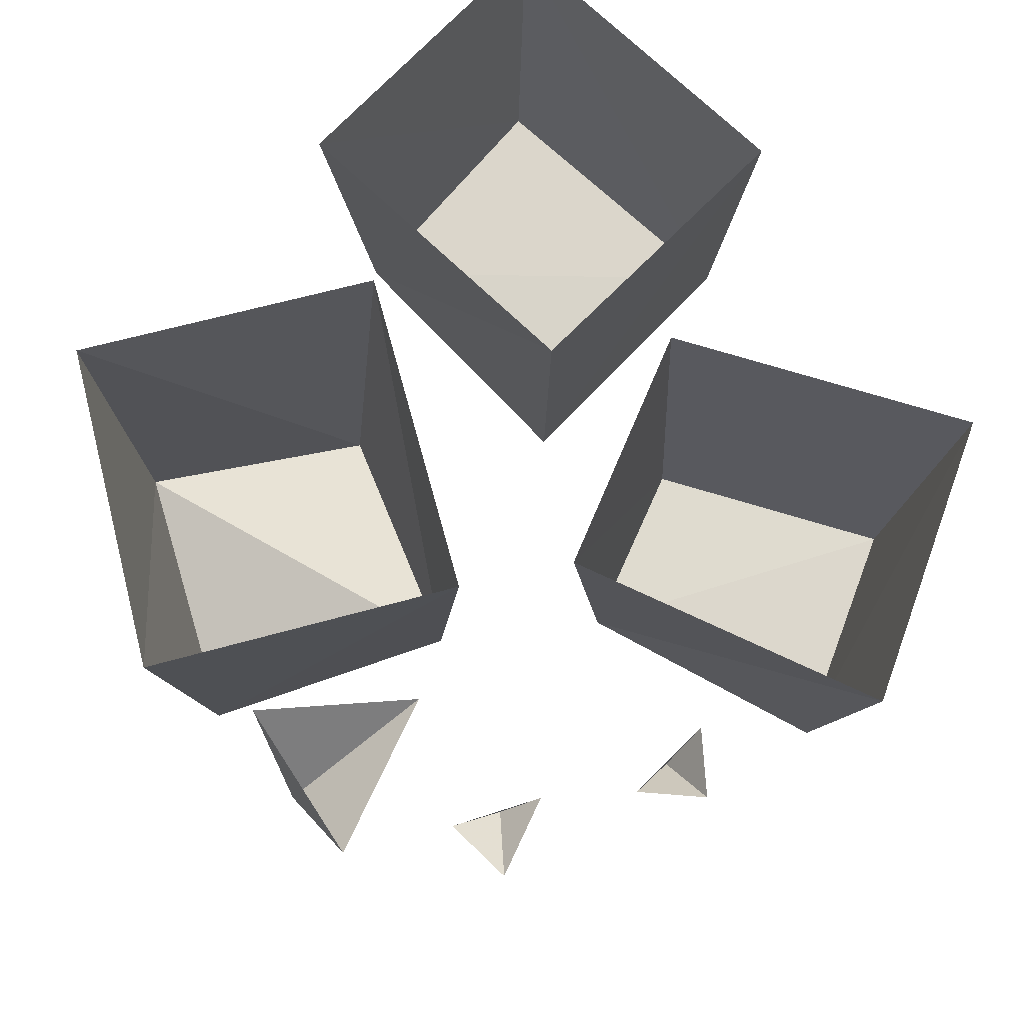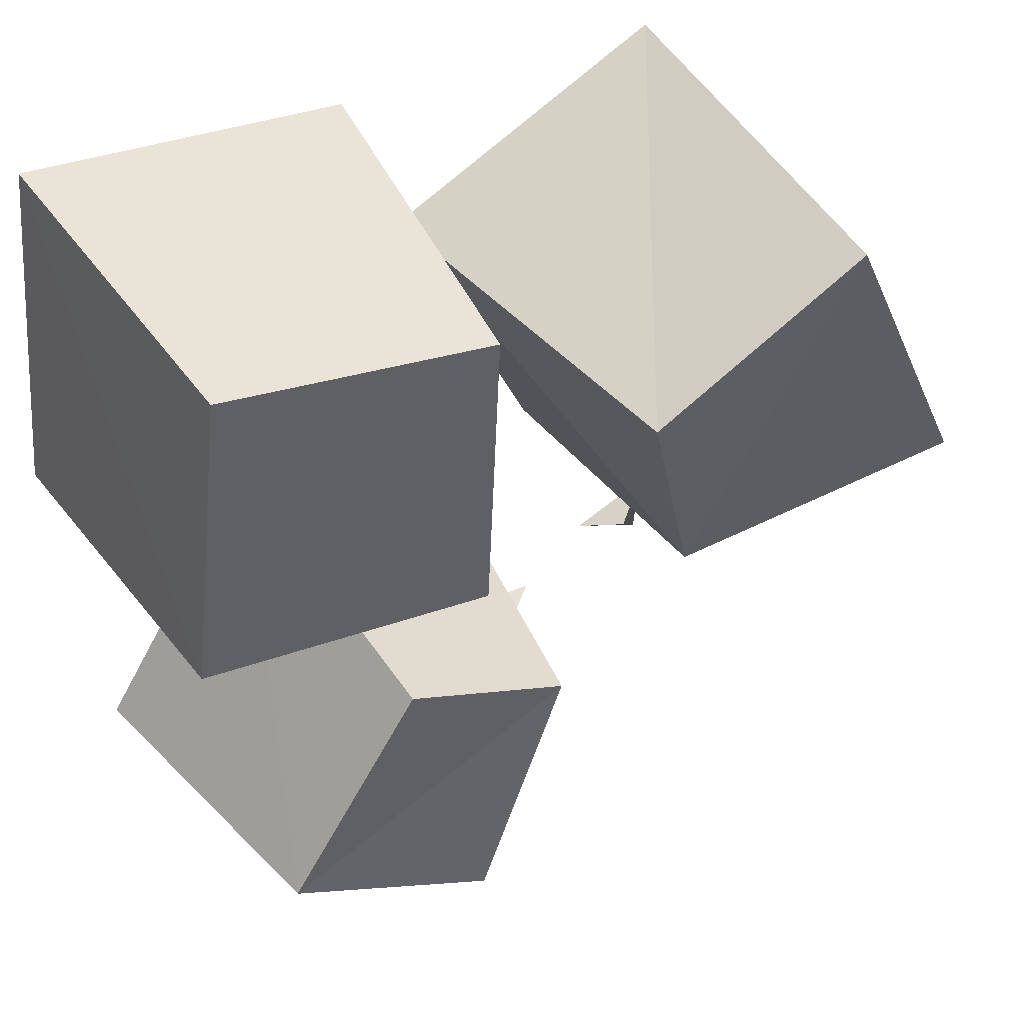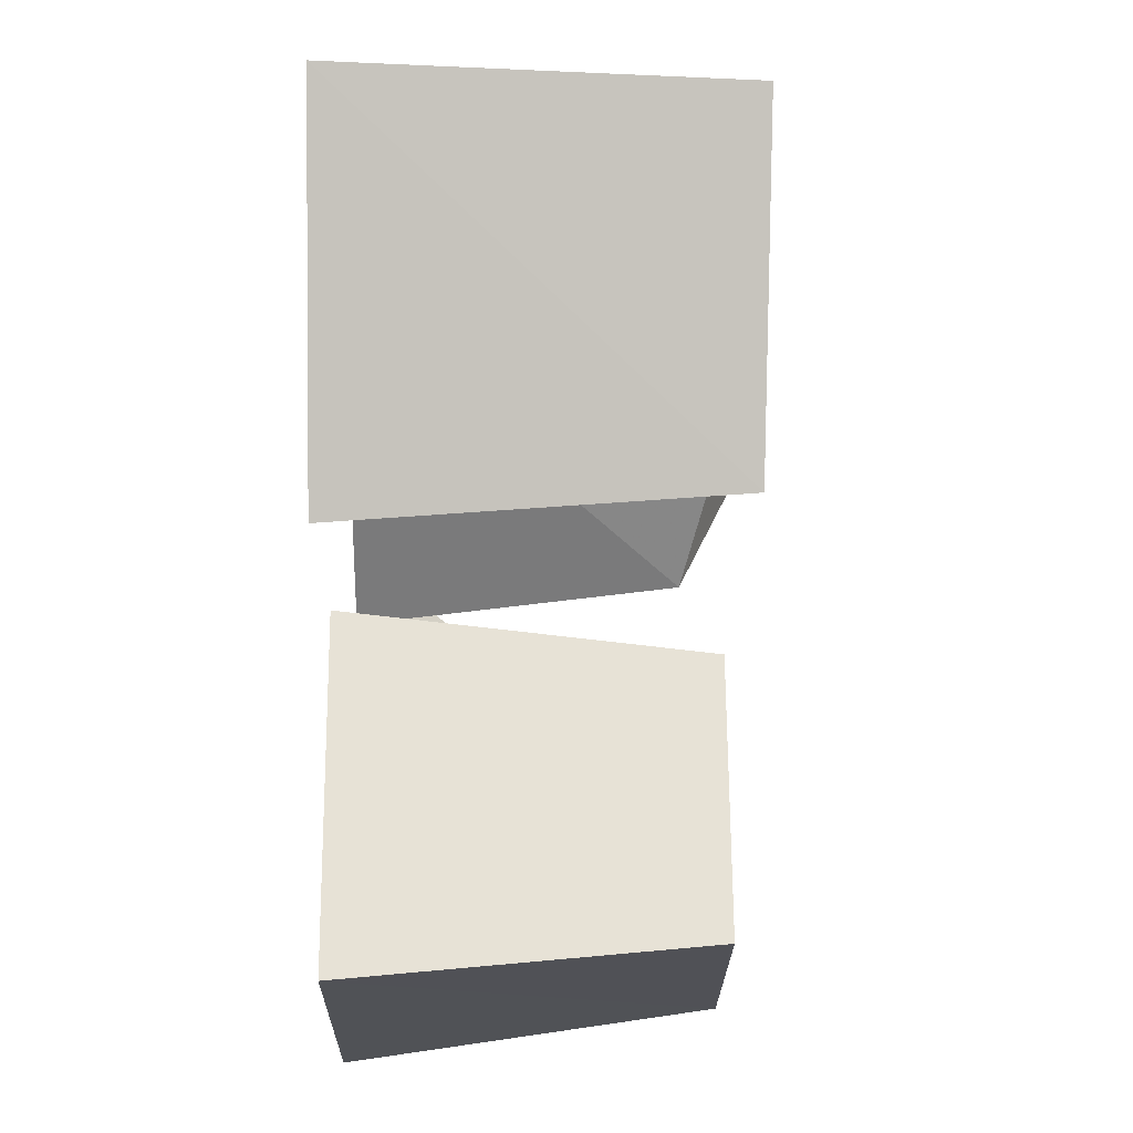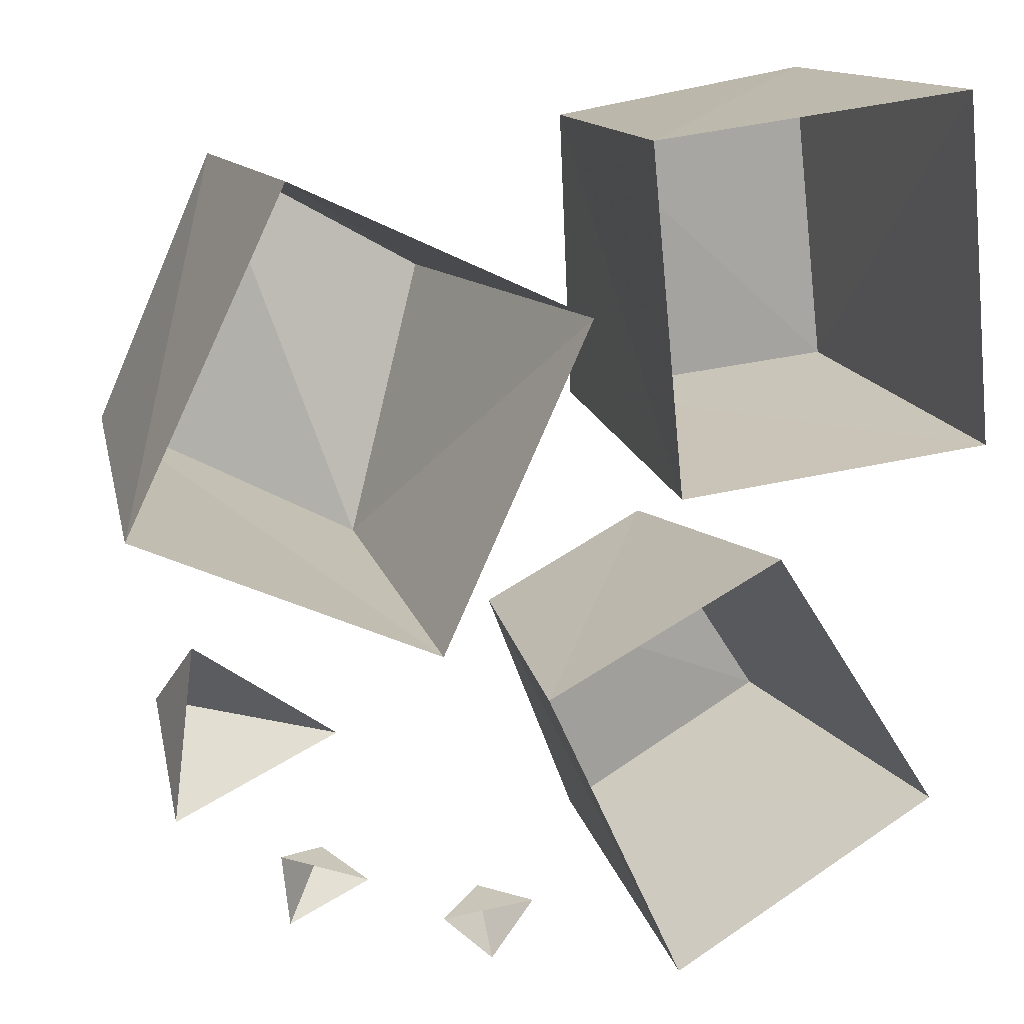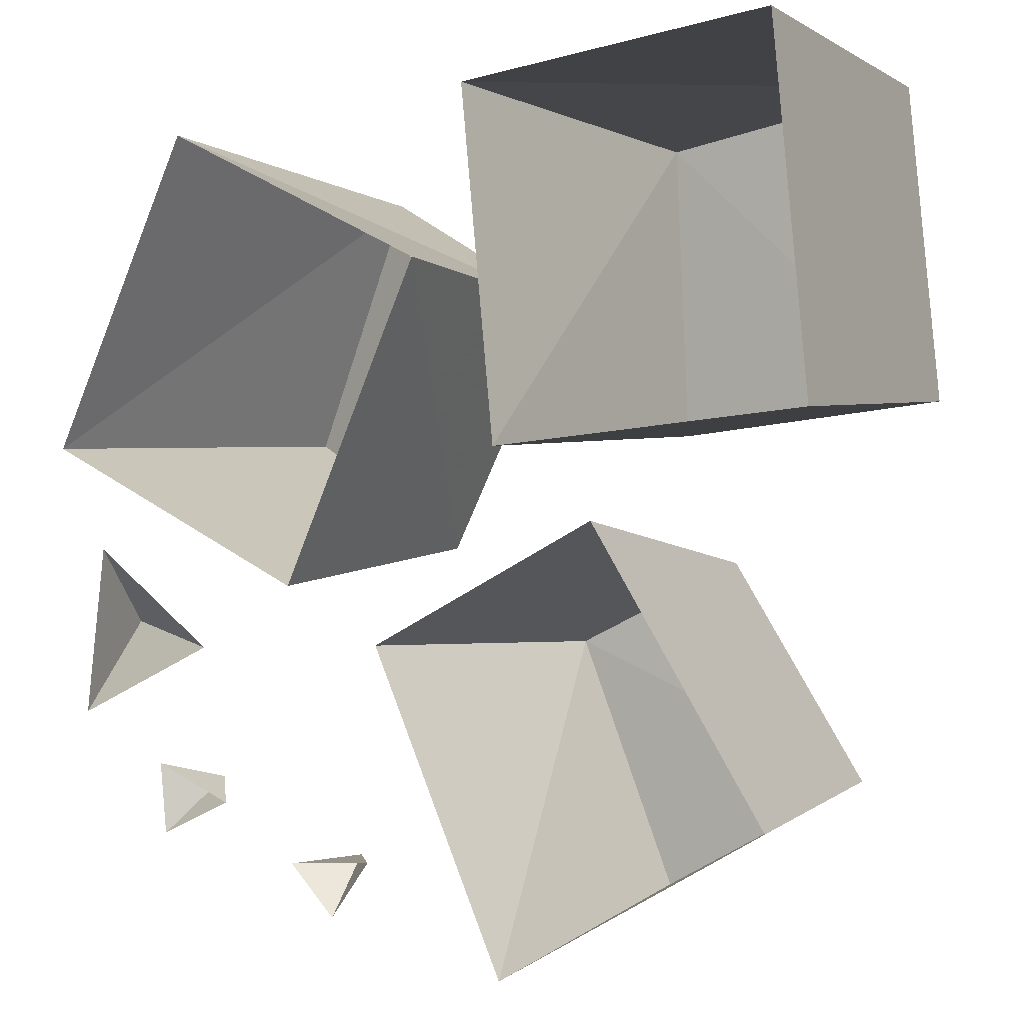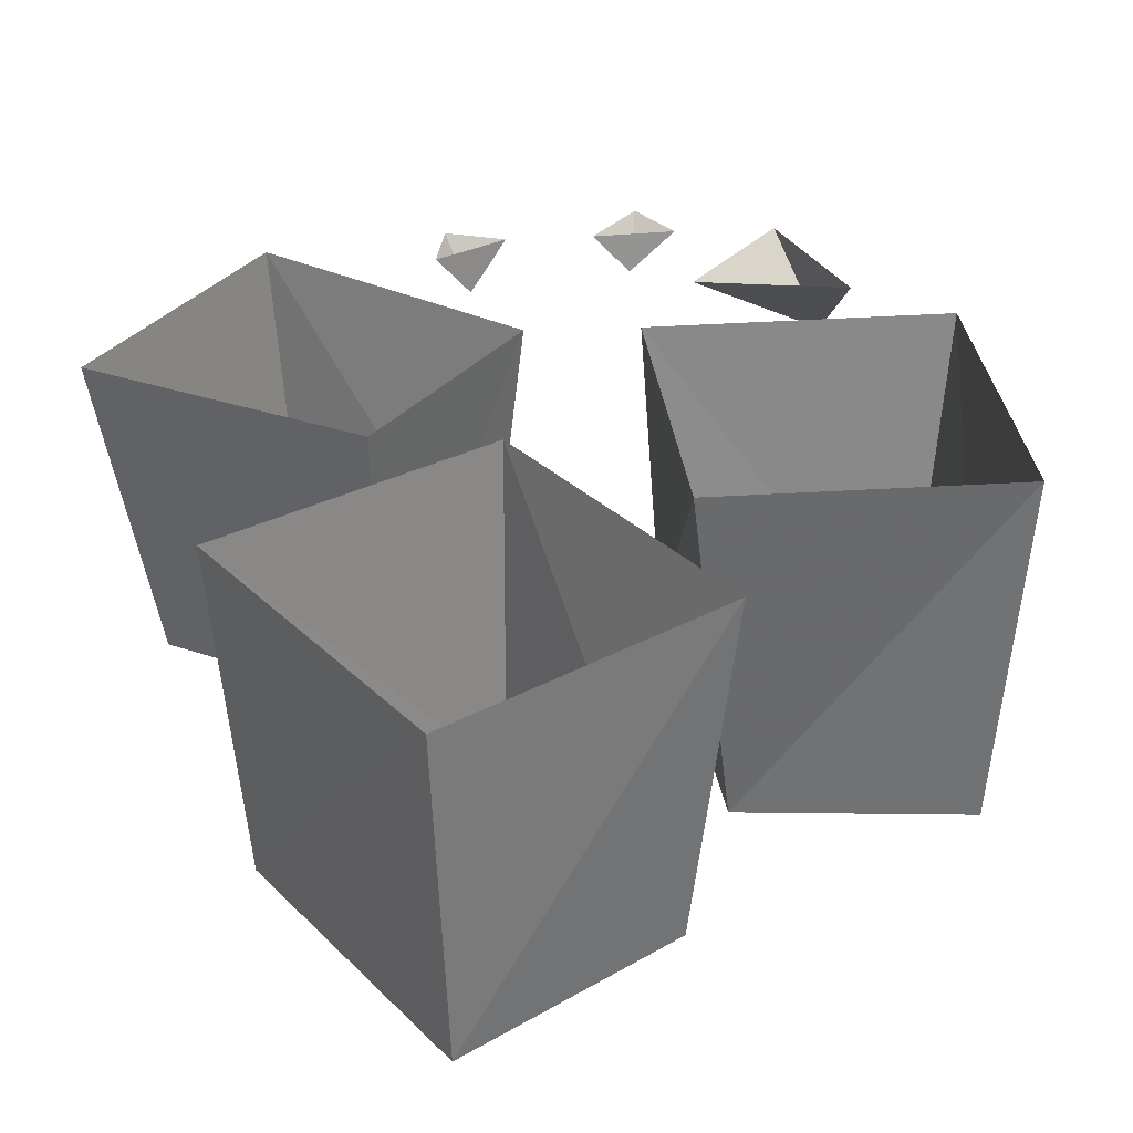
<metadata>
{"format":"obj","ext":"obj","renderer":"f3d","projection":"perspective","resolution":1024,"background":"white","views":[{"elev":72.7,"azim":139.6,"up":"+Y"},{"elev":43.6,"azim":-30.1,"up":"+Z"},{"elev":7.2,"azim":-90.8,"up":"+Z"},{"elev":16.4,"azim":162.1,"up":"+Z"},{"elev":-0.5,"azim":-148.1,"up":"+Z"},{"elev":31.5,"azim":-31.3,"up":"+Y"}]}
</metadata>
<code>
o object/5480
v -53 -51 60
v -15 -52 54
v -10 0 57
v -56 0 62
v -58 -50 15
v -17 -52 11
v -15 0 8
v -61 0 12
v 7 -55 32
v 38 -56 50
v 39 0 54
v -2 0 34
v 20 -45 -6
v 55 -58 11
v 61 0 9
v 19 0 -11
v -27 -48 -8
v -2 -47 -20
v 4 0 -19
v -30 0 -2
v -47 -48 -39
v -16 -48 -56
v -16 0 -63
v -55 0 -41
v 56 -12 -17
v 53 0 -6
v 34 0 -20
v 56 0 -30
v 12 -8 -49
v 6 -1 -49
v 12 -1 -57
v 19 -1 -50
v 35 -6 -39
v 30 0 -42
v 41 0 -47
v 42 0 -37
f 1 2 3
f 1 3 4
f 1 4 5
f 1 5 2
f 2 5 6
f 2 6 7
f 2 7 3
f 6 5 8
f 6 8 7
f 5 4 8
f 9 10 11
f 9 11 12
f 9 12 13
f 9 13 10
f 10 13 14
f 10 14 15
f 10 15 11
f 14 13 16
f 14 16 15
f 13 12 16
f 17 18 19
f 17 19 20
f 17 20 21
f 17 21 18
f 18 21 22
f 18 22 23
f 18 23 19
f 22 21 24
f 22 24 23
f 21 20 24
f 25 26 27
f 25 27 28
f 25 28 26
f 29 30 31
f 29 31 32
f 29 32 30
f 33 34 35
f 33 35 36
f 33 36 34

</code>
